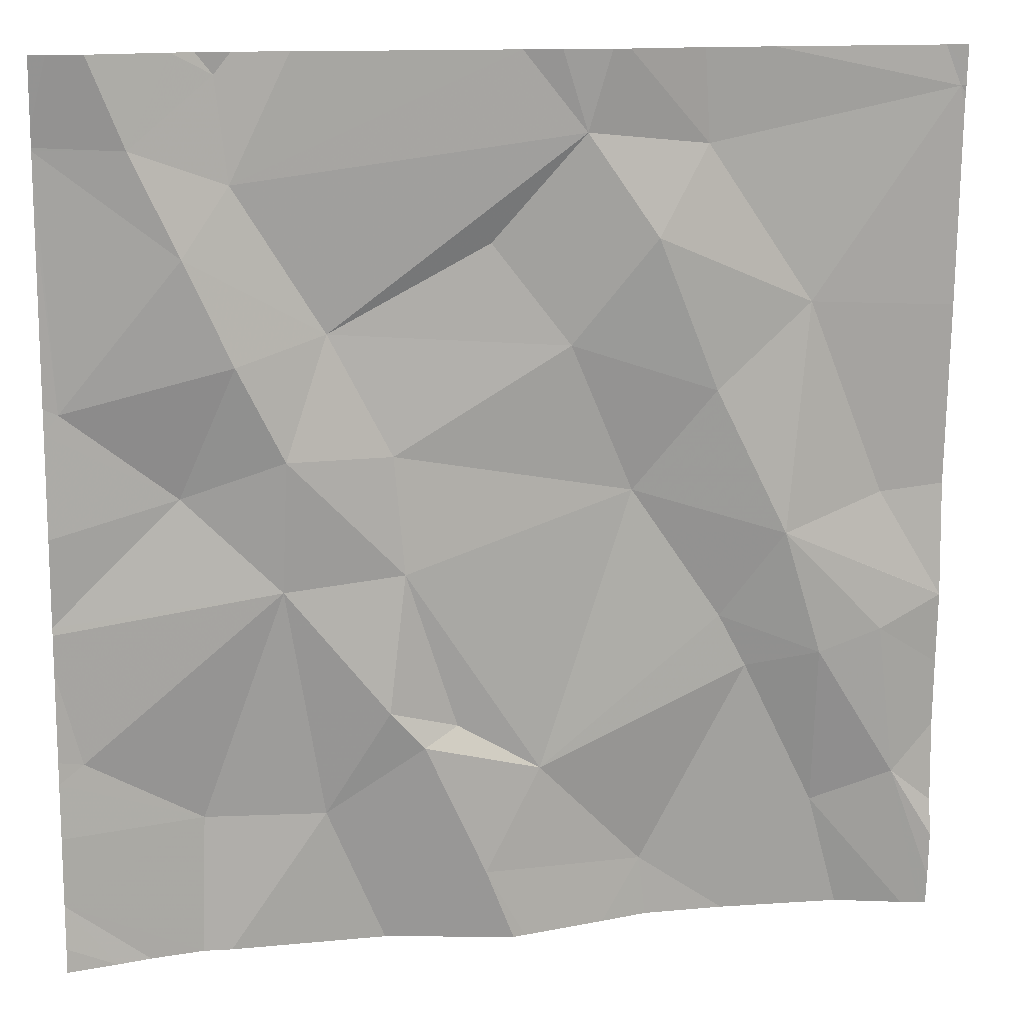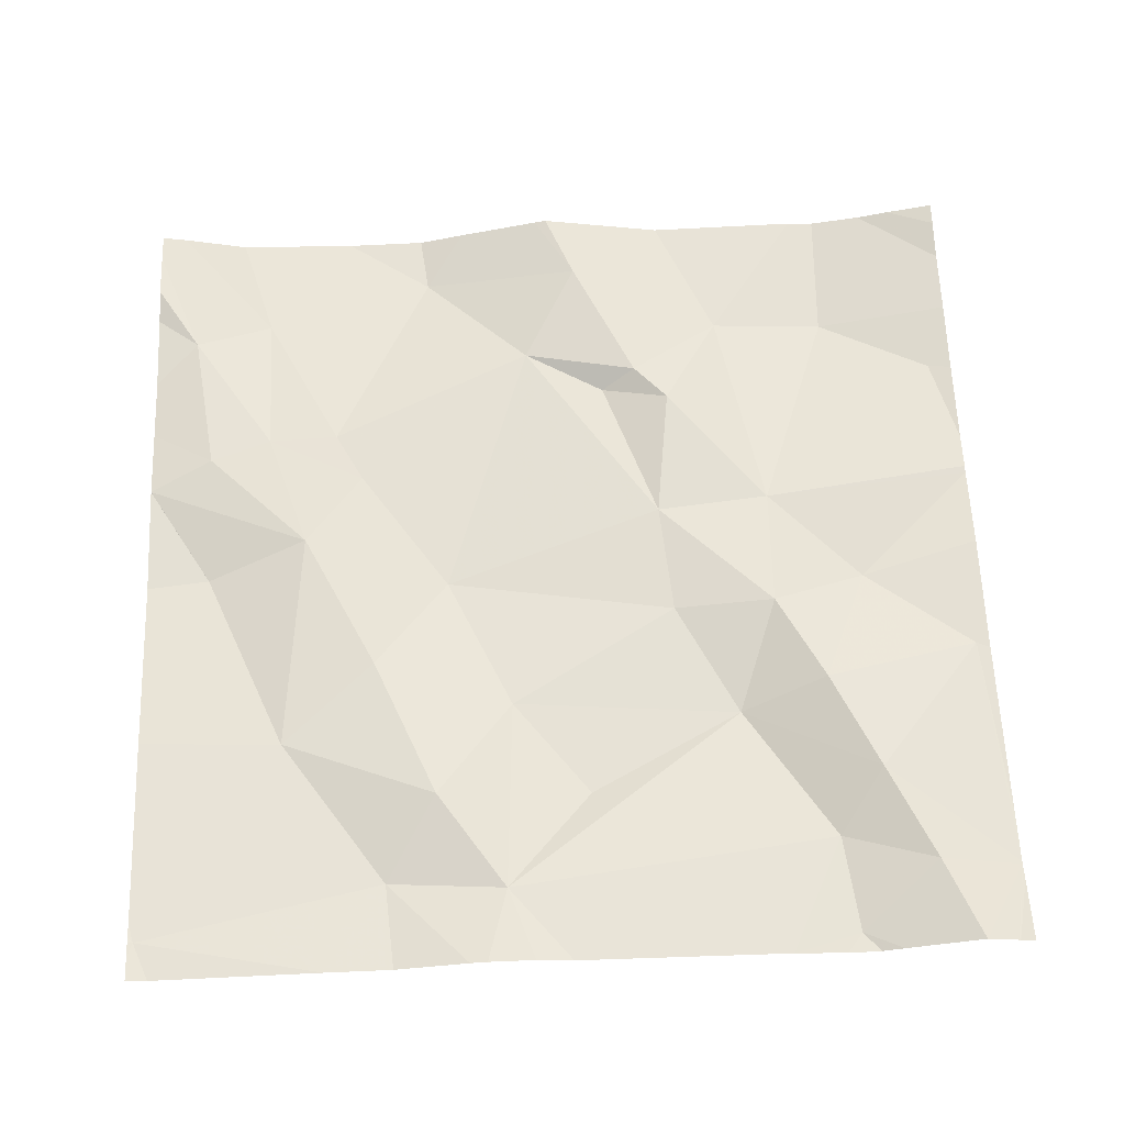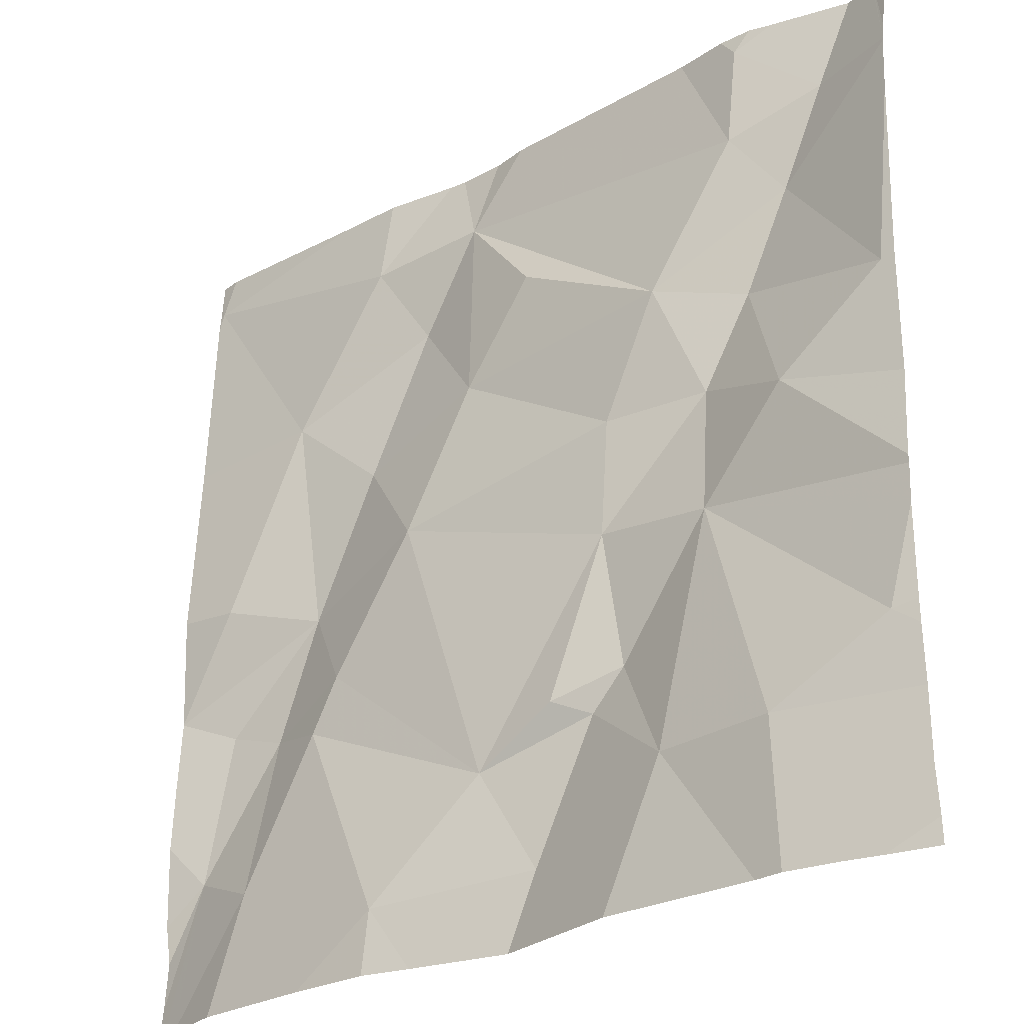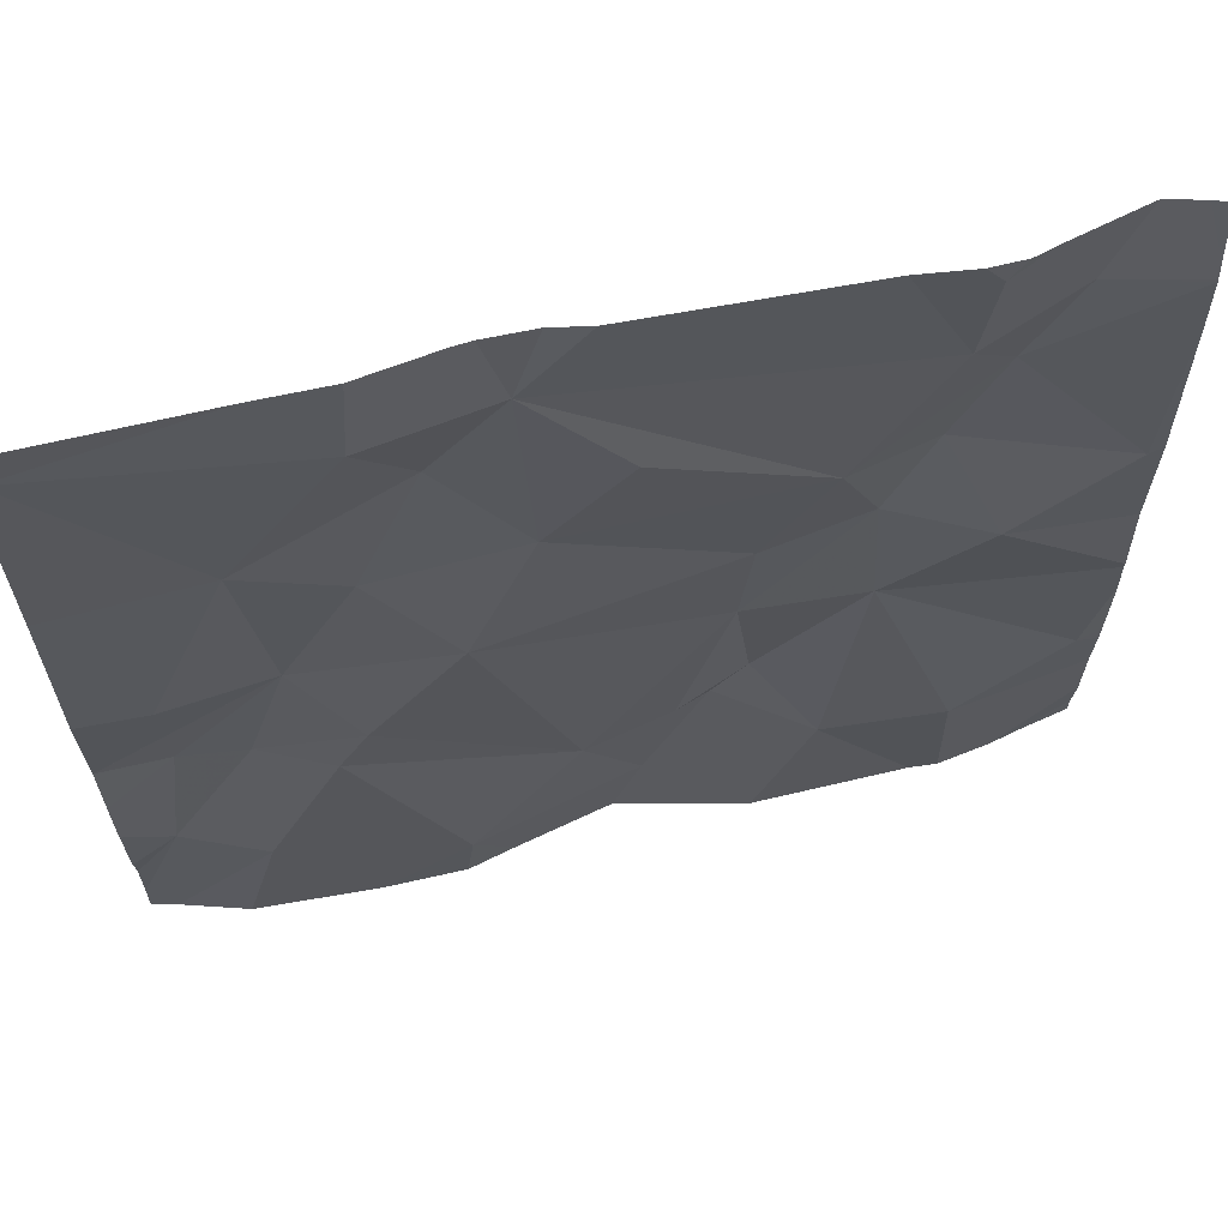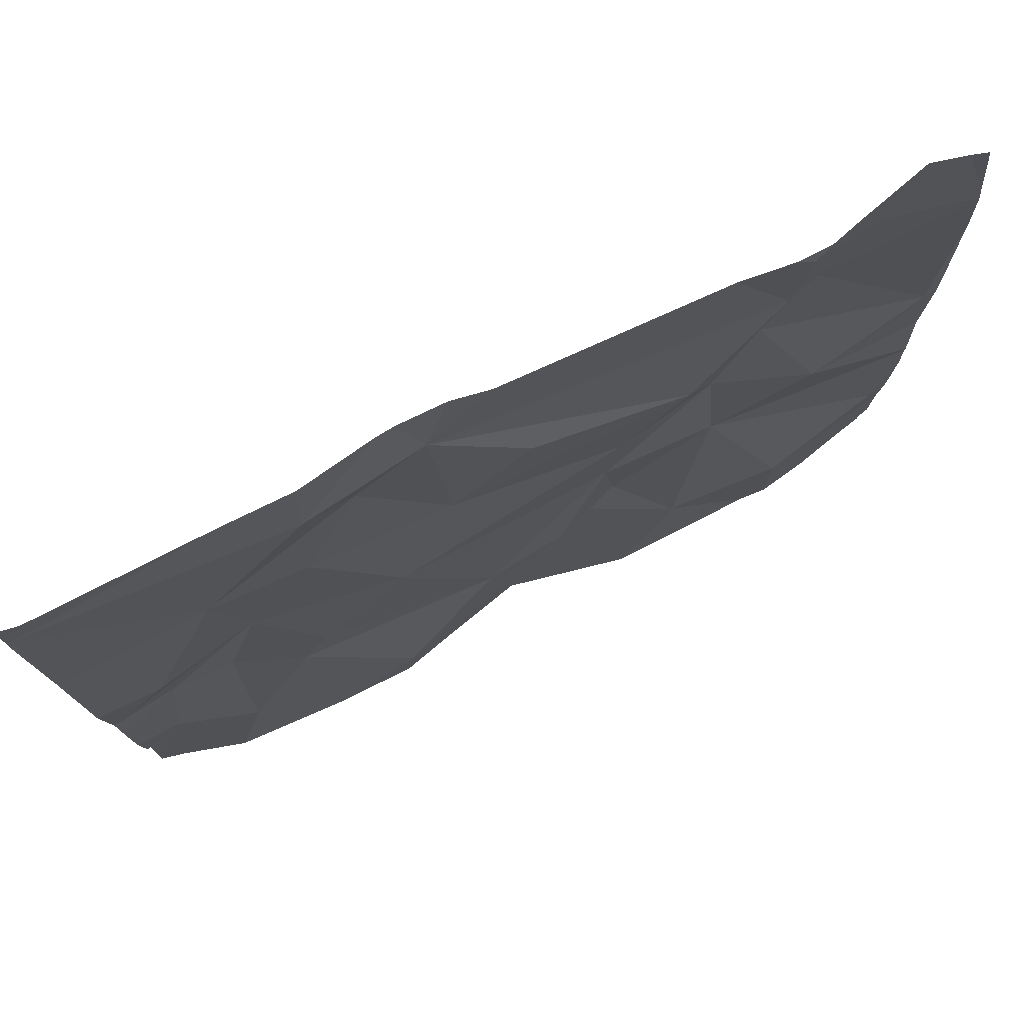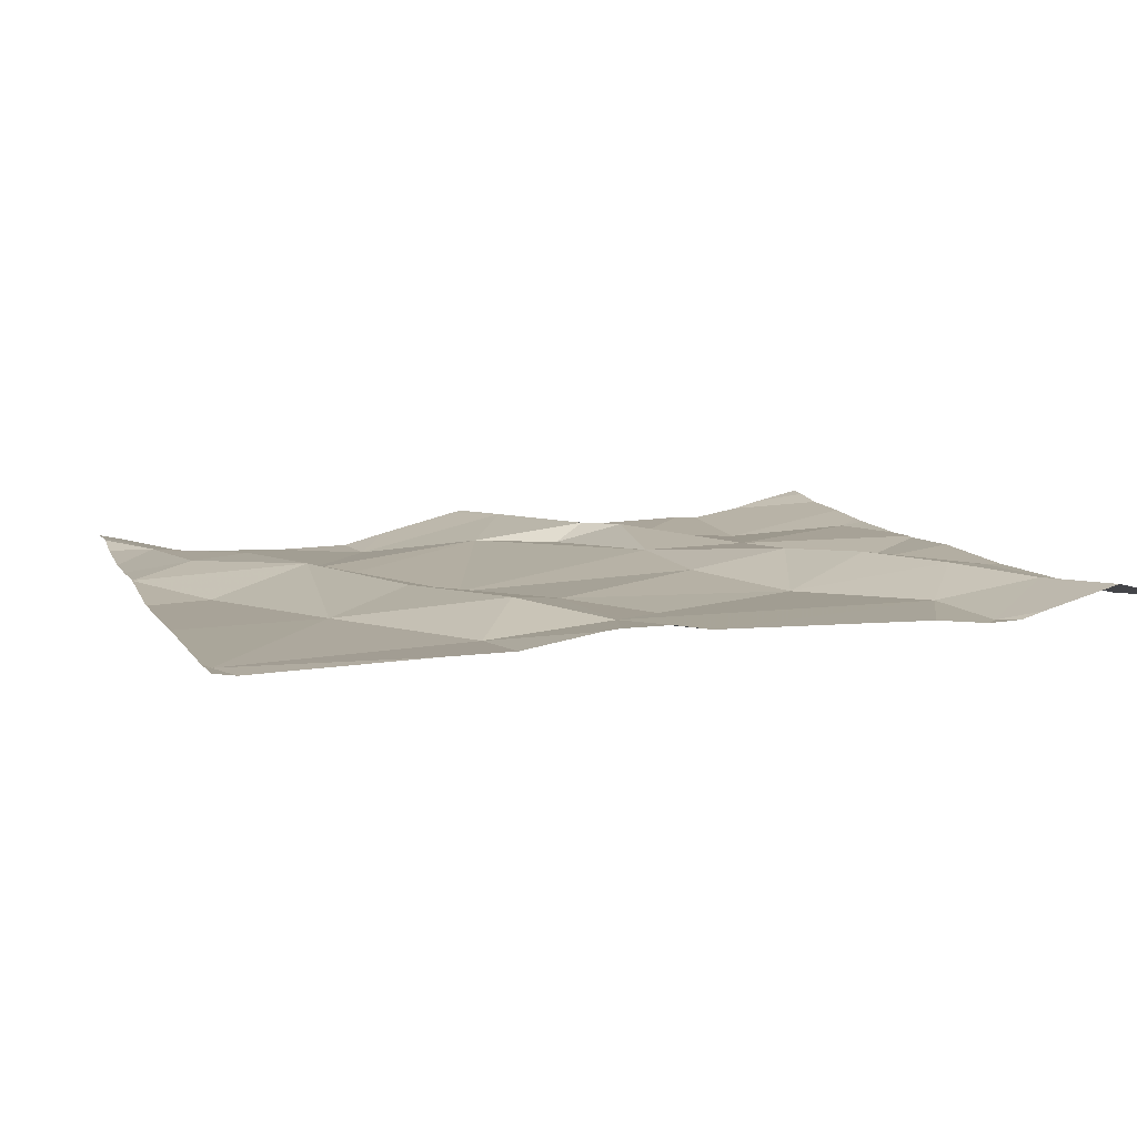
<metadata>
{"format":"obj","ext":"obj","renderer":"f3d","projection":"perspective","resolution":1024,"background":"white","views":[{"elev":13.4,"azim":-10.8,"up":"+Y"},{"elev":63.4,"azim":177.7,"up":"+Z"},{"elev":-27.5,"azim":-140.0,"up":"+Y"},{"elev":66.6,"azim":168.2,"up":"+Y"},{"elev":79.5,"azim":154.6,"up":"+Y"},{"elev":10.2,"azim":162.7,"up":"+Z"}]}
</metadata>
<code>
v -68.19 287 500.6
v -68.31 287.8 500.6
v -67.99 287.8 500.6
v -67.52 287.8 500.6
v -68.32 287 500.6
v -67.84 286.9 500.6
v -67.65 287 500.6
v -68.28 287.8 500.6
v -67.9 287.8 500.6
v -68.45 287.8 500.6
v -67.84 286.8 500.6
v -67.75 286.8 500.6
v -67.62 286.8 500.6
v -67.52 287.4 500.6
v -68.44 287.1 500.6
v -67.92 287.7 500.6
v -68.28 287.7 500.6
v -68.11 287.3 500.6
v -68.05 287.1 500.6
v -68.13 287.1 500.6
v -68.33 287.6 500.6
v -68.38 287.7 500.6
v -67.95 287.8 500.6
v -67.96 287 500.6
v -68.02 286.9 500.6
v -68.09 287.1 500.6
v -67.52 287.5 500.6
v -68.23 287.2 500.6
v -68.34 287.3 500.6
v -68.46 287.4 500.6
v -68.28 287.5 500.6
v -68.01 287.6 500.6
v -67.93 287.5 500.6
v -68.18 287.5 500.6
v -67.52 287.2 500.6
v -67.52 287.8 500.6
v -67.54 287.8 500.6
v -68.23 287.4 500.6
v -67.52 287.2 500.6
v -67.86 287.3 500.6
v -68.12 287.4 500.6
v -67.57 287 500.6
v -67.66 287.1 500.6
v -67.73 287.1 500.6
v -68.33 287.8 500.6
v -68.29 287.8 500.6
v -67.85 287.6 500.6
v -67.79 287.7 500.6
v -67.67 287.5 500.6
v -67.89 286.8 500.6
v -67.52 287.8 500.6
v -67.59 287.2 500.6
v -67.7 287.3 500.6
v -67.54 286.8 500.6
v -67.78 287.4 500.6
v -68.13 286.8 500.6
v -68.33 286.8 500.6
v -68.3 286.8 500.6
v -67.76 287.2 500.6
v -67.98 286.8 500.6
v -67.99 286.8 500.6
v -67.59 287.3 500.6
v -68.47 287.1 500.6
v -68.47 287.2 500.6
v -68.47 287.4 500.6
v -68.47 287.4 500.6
v -68.47 287.7 500.6
v -68.47 287.6 500.6
v -68.22 287.8 500.6
v -68.47 286.9 500.6
v -68.47 287.3 500.6
v -68.47 287.2 500.6
v -68.47 287.7 500.6
v -68.47 286.9 500.6
v -68.47 287.2 500.6
v -68.47 287 500.6
v -68.47 287 500.6
v -68.47 287.7 500.6
v -67.52 286.9 500.6
v -67.52 287.1 500.6
v -67.52 287.8 500.6
v -67.52 287.7 500.6
v -67.52 287.7 500.6
v -67.52 287.2 500.6
v -67.52 287.3 500.6
v -67.52 286.9 500.6
v -67.52 287 500.6
v -67.52 287.1 500.6
v -67.53 286.8 500.6
v -68.07 286.8 500.6
v -67.52 286.8 500.6
v -68.42 286.8 500.6
v -68.47 286.8 500.6
v -68.38 286.8 500.6
v -67.72 287.8 500.6
v -67.8 287.8 500.6
v -67.88 287.8 500.6
v -68.42 287.8 500.7
v -67.53 287.8 500.6
v -68.45 287.8 500.6
v -68.47 287.8 500.6
f 97 48 96
f 58 5 57
f 13 6 12
f 96 48 95
f 95 51 37
f 17 16 3
f 19 18 20
f 21 17 22
f 24 18 19
f 25 24 26
f 1 20 28
f 30 29 31
f 33 32 34
f 91 79 89
f 34 32 16
f 31 21 30
f 30 21 67
f 28 18 38
f 82 51 83
f 15 5 28
f 17 21 34
f 25 26 1
f 26 19 20
f 37 51 36
f 81 51 82
f 40 33 41
f 67 22 73
f 18 40 41
f 1 26 20
f 28 20 18
f 7 42 43
f 6 24 25
f 61 1 90
f 10 78 73
f 5 1 28
f 16 32 33
f 90 1 56
f 24 19 26
f 6 7 44
f 50 25 60
f 38 31 29
f 38 29 28
f 28 29 72
f 64 28 75
f 80 52 42
f 5 15 76
f 48 47 49
f 46 17 69
f 17 34 16
f 9 16 48
f 53 52 35
f 37 36 99
f 55 33 40
f 42 7 54
f 89 42 54
f 42 52 43
f 7 43 44
f 59 44 43
f 49 55 53
f 33 55 47
f 55 49 47
f 60 25 61
f 51 49 27
f 40 59 53
f 47 16 33
f 62 53 39
f 61 25 1
f 53 62 49
f 23 16 9
f 43 52 53
f 14 62 85
f 48 51 95
f 47 48 16
f 48 49 51
f 53 59 43
f 54 7 13
f 44 59 24
f 6 44 24
f 50 6 25
f 55 40 53
f 38 34 31
f 80 42 88
f 34 38 41
f 18 24 40
f 74 5 77
f 41 33 34
f 18 41 38
f 29 30 66
f 21 31 34
f 46 22 17
f 22 46 45
f 10 73 100
f 9 48 97
f 59 40 24
f 63 15 64
f 8 46 69
f 79 42 89
f 64 15 28
f 65 30 68
f 66 30 65
f 36 51 81
f 67 21 22
f 68 30 67
f 11 6 50
f 39 53 35
f 74 70 92
f 35 52 80
f 71 29 66
f 72 29 71
f 12 6 11
f 14 49 62
f 73 22 98
f 45 46 2
f 57 74 94
f 75 28 72
f 2 46 8
f 76 15 63
f 27 49 14
f 77 5 76
f 13 7 6
f 57 5 74
f 83 51 27
f 84 62 39
f 85 62 84
f 58 1 5
f 86 42 79
f 87 42 86
f 69 17 3
f 88 42 87
f 56 1 58
f 92 70 93
f 3 16 23
f 94 74 92
f 98 22 45
f 99 36 4
f 100 73 98
f 101 78 10

</code>
